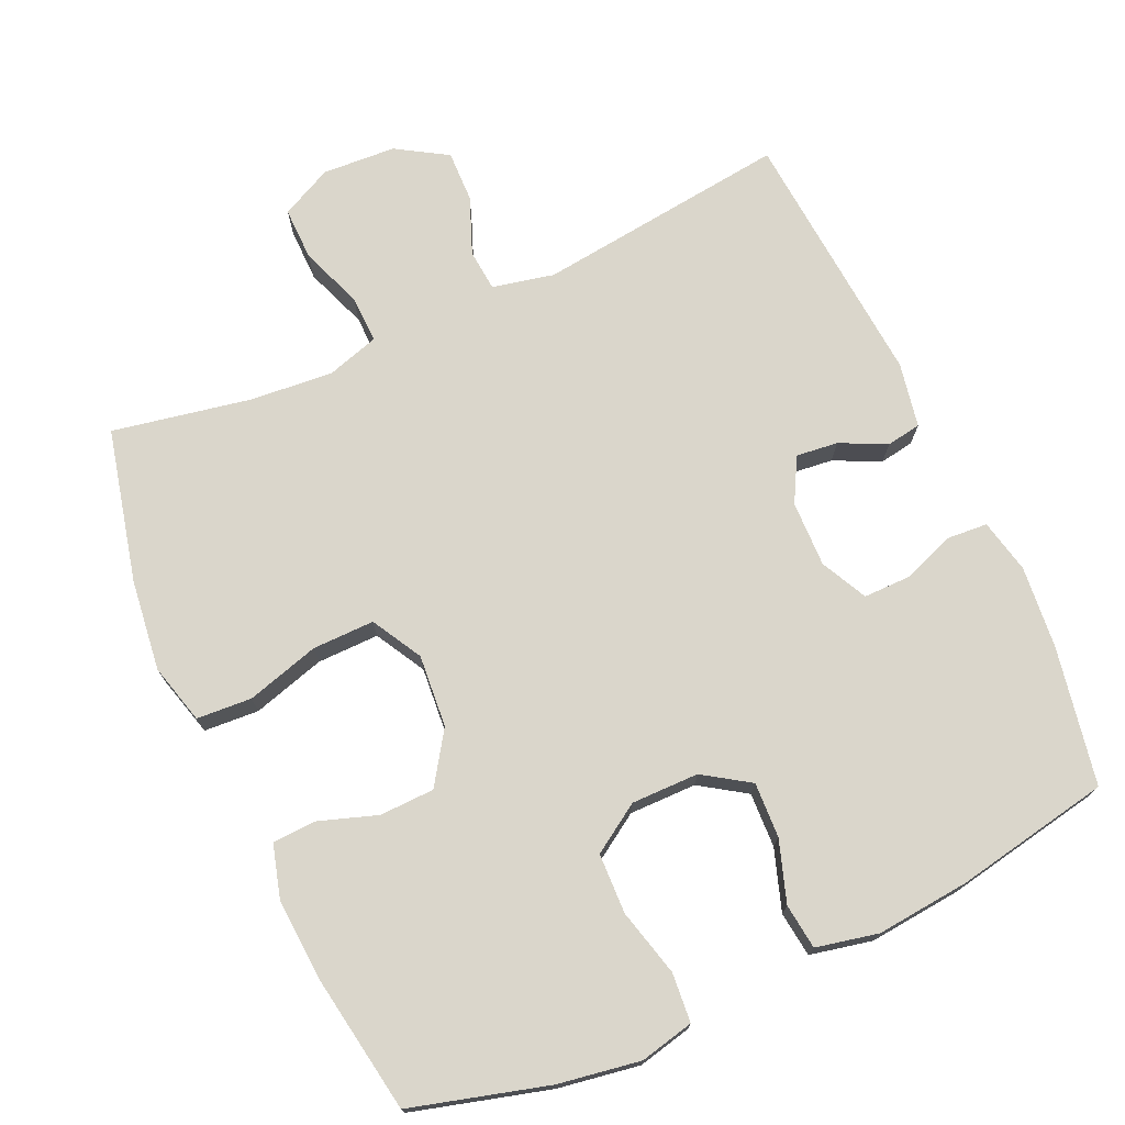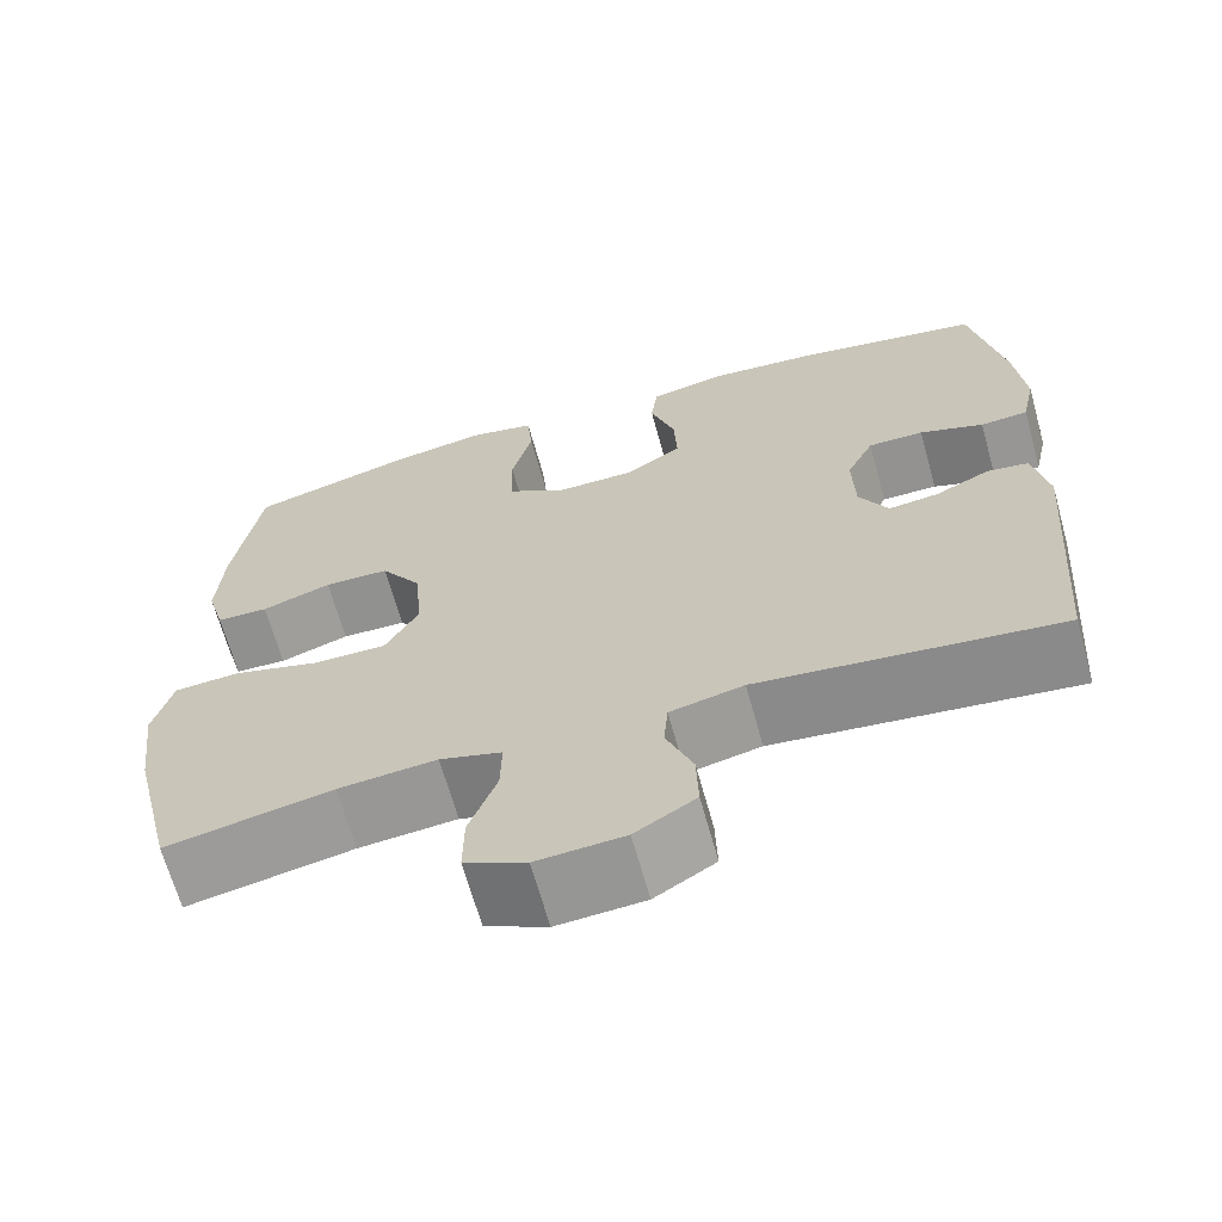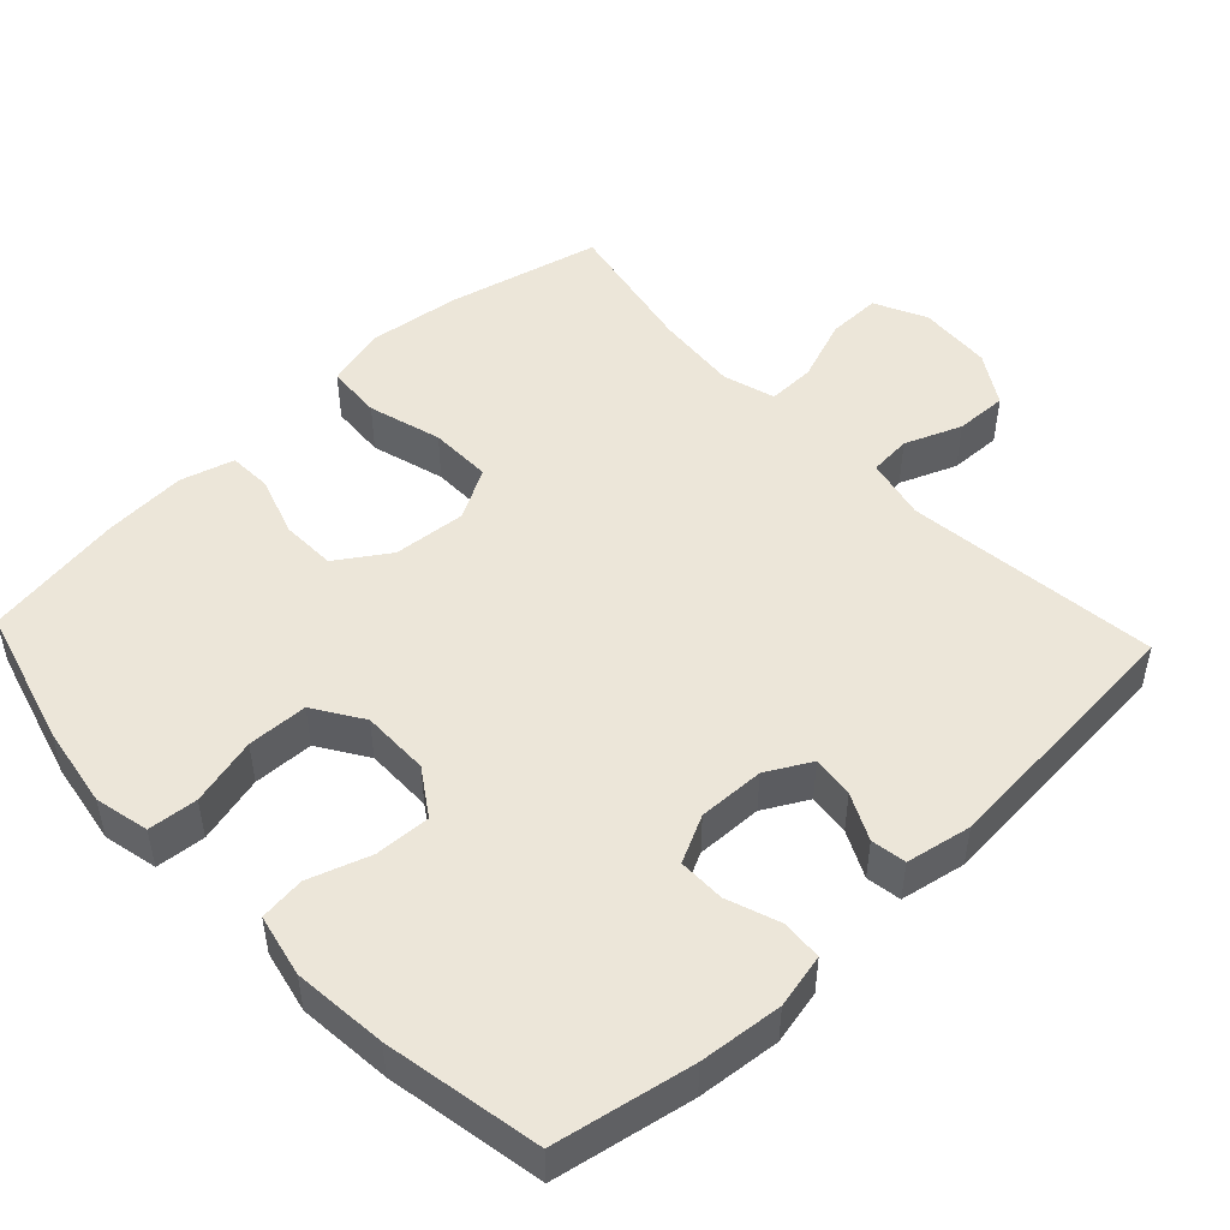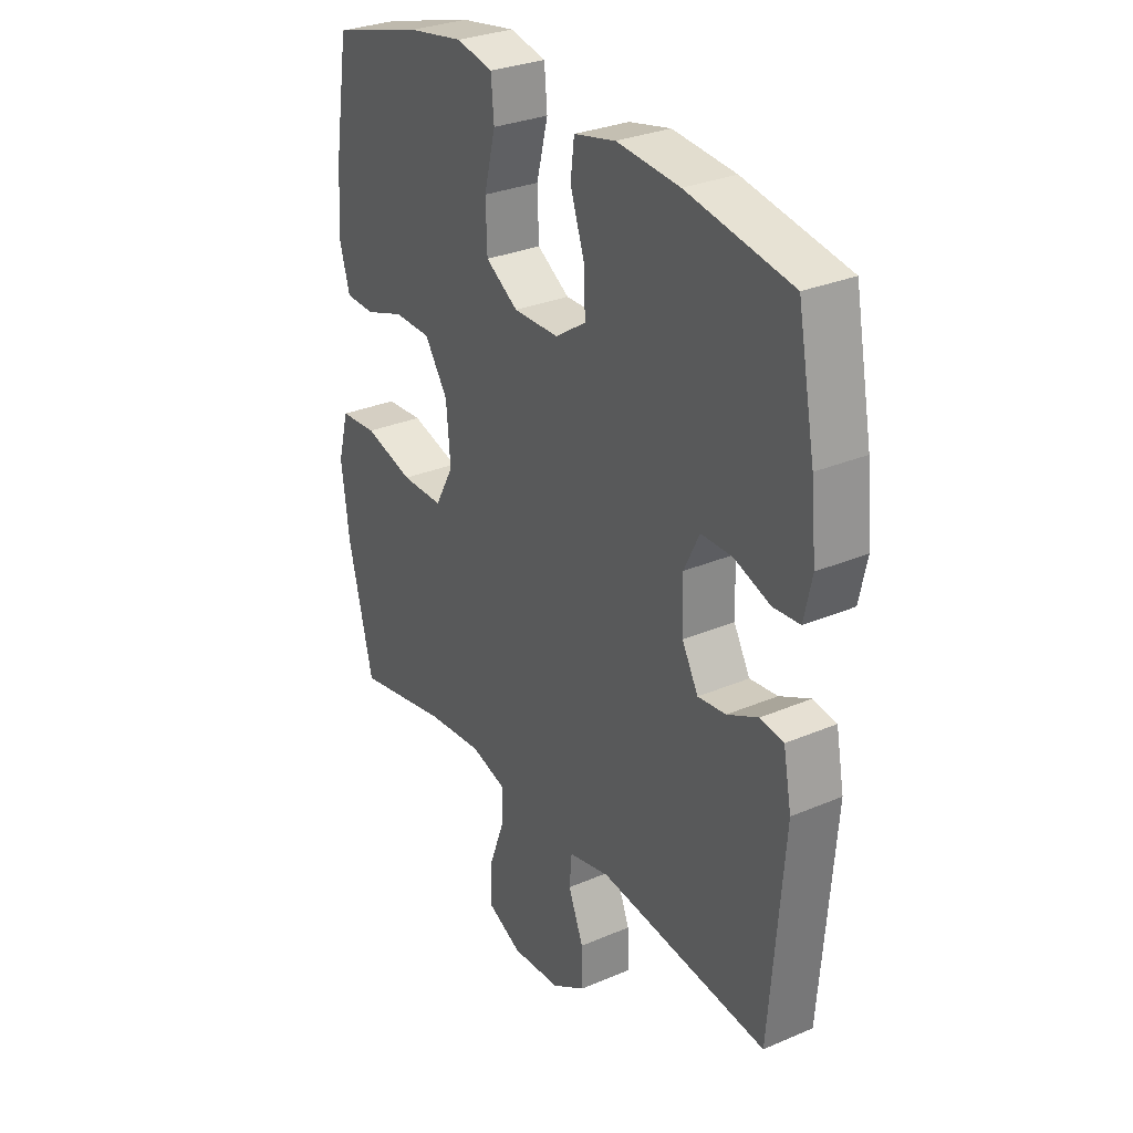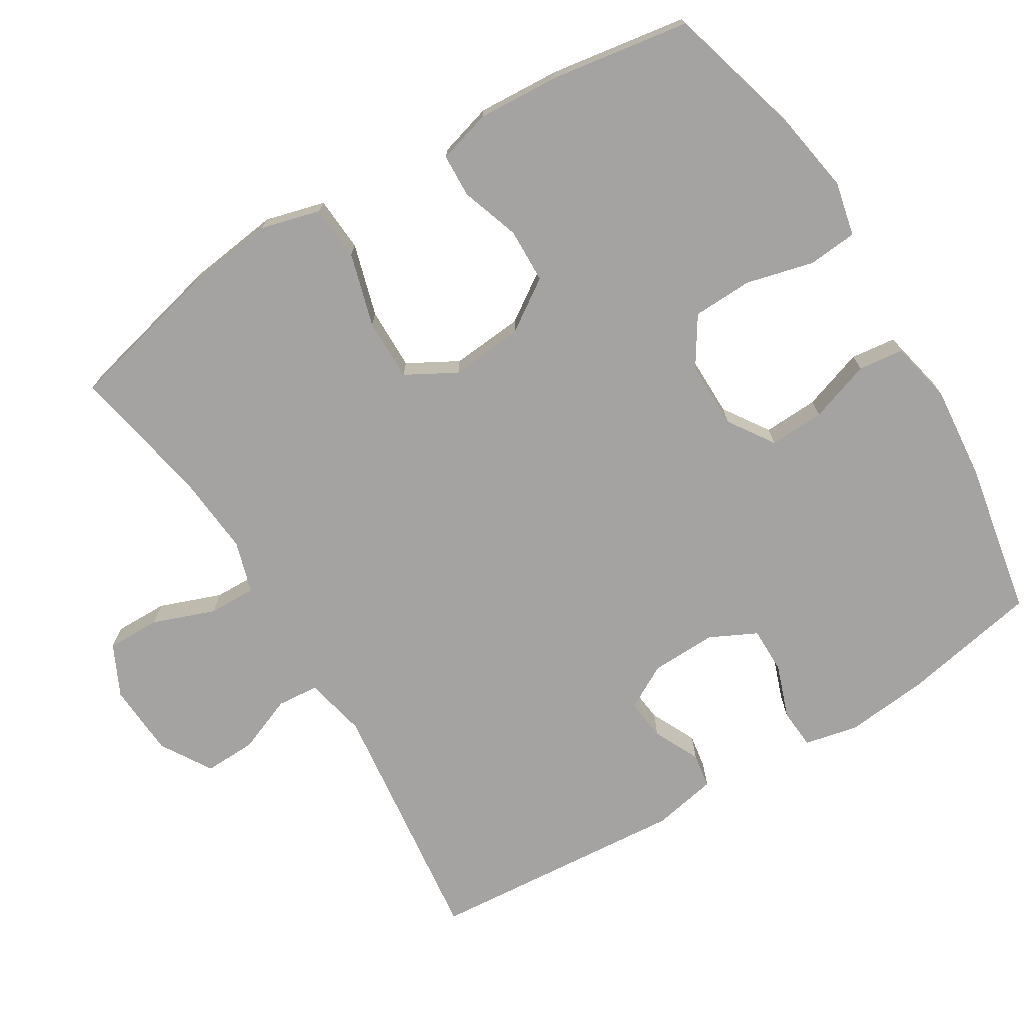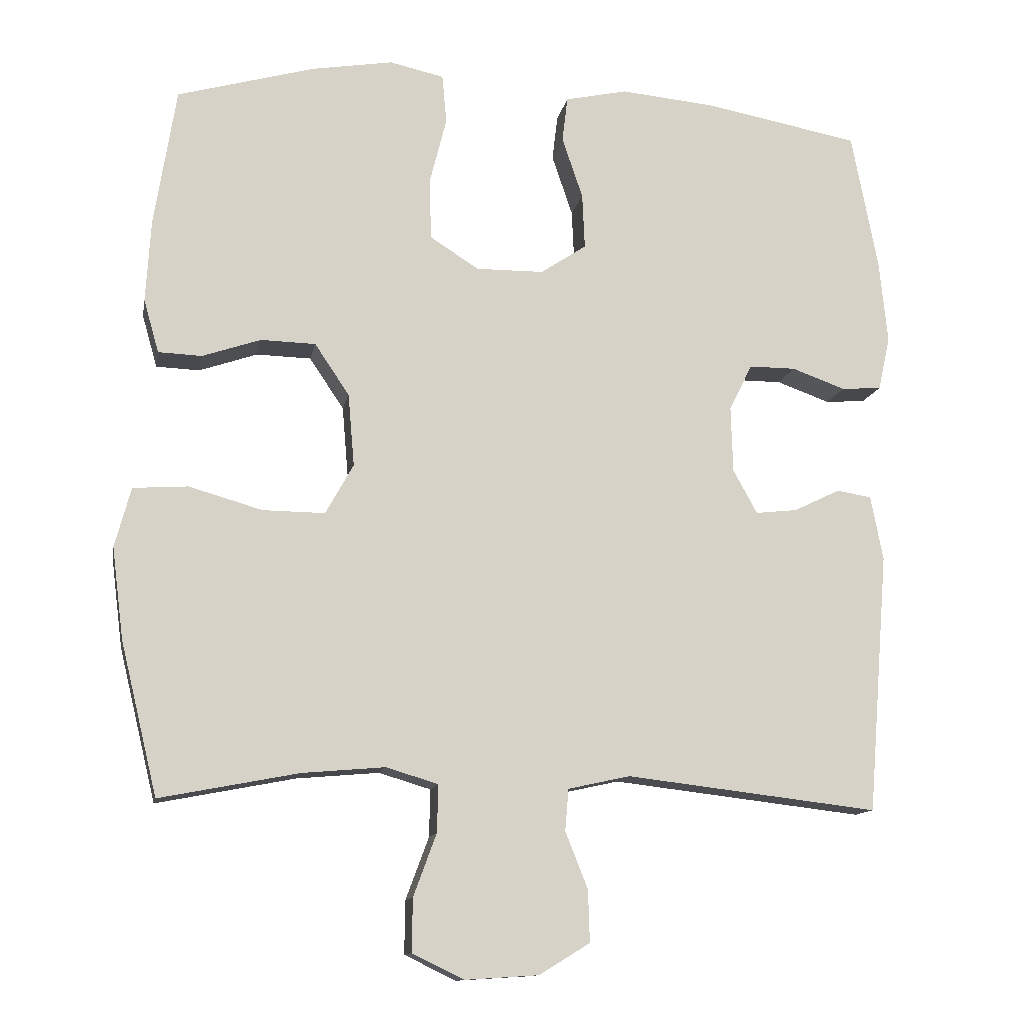
<metadata>
{"format":"obj","ext":"obj","renderer":"f3d","projection":"perspective","resolution":1024,"background":"white","views":[{"elev":73.7,"azim":-24.5,"up":"+Y"},{"elev":-66.5,"azim":15.5,"up":"+Z"},{"elev":49.5,"azim":46.7,"up":"+Y"},{"elev":29.7,"azim":57.9,"up":"+Z"},{"elev":-73.1,"azim":-58.6,"up":"+Y"},{"elev":-12.3,"azim":-10.3,"up":"+Z"}]}
</metadata>
<code>
o path1882
v -0.305 0.0375 -0.4403
v -0.1899 0.0375 -0.4304
v -0.1173 0.0375 -0.4522
v -0.1188 0.0375 -0.5185
v -0.1511 0.0375 -0.6053
v -0.152 0.0375 -0.6795
v -0.08031 0.0375 -0.7144
v 0.02219 0.0375 -0.708
v 0.09297 0.0375 -0.6646
v 0.09076 0.0375 -0.5922
v 0.05948 0.0375 -0.5137
v 0.06435 0.0375 -0.4554
v 0.1504 0.0375 -0.4364
v 0.5024 0.0375 -0.478
v 0.5313 0.0375 -0.1152
v 0.514 0.0375 -0.02484
v 0.4655 0.0375 -0.01704
v 0.4013 0.0375 -0.04823
v 0.343 0.0375 -0.05485
v 0.3093 0.0375 0.006491
v 0.3067 0.0375 0.09845
v 0.3388 0.0375 0.1635
v 0.4038 0.0375 0.1633
v 0.4784 0.0375 0.1365
v 0.5342 0.0375 0.1407
v 0.5506 0.0375 0.2159
v 0.5392 0.0375 0.3312
v 0.5024 0.0375 0.5239
v 0.2851 0.0375 0.5646
v 0.1545 0.0375 0.577
v 0.0679 0.0375 0.5581
v 0.06033 0.0375 0.4948
v 0.08925 0.0375 0.4092
v 0.09275 0.0375 0.3321
v 0.02874 0.0375 0.2896
v -0.06558 0.0375 0.2888
v -0.1332 0.0375 0.3324
v -0.1361 0.0375 0.4163
v -0.1122 0.0375 0.5107
v -0.1183 0.0375 0.5793
v -0.1939 0.0375 0.5963
v -0.3084 0.0375 0.5773
v -0.4993 0.0375 0.5239
v -0.5299 0.0375 0.3305
v -0.5368 0.0375 0.2152
v -0.5156 0.0375 0.1408
v -0.4549 0.0375 0.1384
v -0.3733 0.0375 0.1661
v -0.2969 0.0375 0.164
v -0.2487 0.0375 0.09212
v -0.2399 0.0375 -0.009145
v -0.2789 0.0375 -0.07928
v -0.3656 0.0375 -0.07838
v -0.4677 0.0375 -0.04897
v -0.5446 0.0375 -0.05417
v -0.5669 0.0375 -0.1376
v -0.5507 0.0375 -0.2651
v -0.4993 0.0375 -0.478
v -0.305 -0.0375 -0.4403
v -0.1899 -0.0375 -0.4304
v -0.1173 -0.0375 -0.4522
v -0.1188 -0.0375 -0.5185
v -0.1511 -0.0375 -0.6053
v -0.152 -0.0375 -0.6795
v -0.08031 -0.0375 -0.7144
v 0.02219 -0.0375 -0.708
v 0.09297 -0.0375 -0.6646
v 0.09076 -0.0375 -0.5922
v 0.05948 -0.0375 -0.5137
v 0.06435 -0.0375 -0.4554
v 0.1504 -0.0375 -0.4364
v 0.5024 -0.0375 -0.478
v 0.5313 -0.0375 -0.1152
v 0.514 -0.0375 -0.02484
v 0.4655 -0.0375 -0.01704
v 0.4013 -0.0375 -0.04823
v 0.343 -0.0375 -0.05485
v 0.3093 -0.0375 0.006491
v 0.3067 -0.0375 0.09845
v 0.3388 -0.0375 0.1635
v 0.4038 -0.0375 0.1633
v 0.4784 -0.0375 0.1365
v 0.5342 -0.0375 0.1407
v 0.5506 -0.0375 0.2159
v 0.5392 -0.0375 0.3312
v 0.5024 -0.0375 0.5239
v 0.2851 -0.0375 0.5646
v 0.1545 -0.0375 0.577
v 0.0679 -0.0375 0.5581
v 0.06033 -0.0375 0.4948
v 0.08925 -0.0375 0.4092
v 0.09275 -0.0375 0.3321
v 0.02874 -0.0375 0.2896
v -0.06558 -0.0375 0.2888
v -0.1332 -0.0375 0.3324
v -0.1361 -0.0375 0.4163
v -0.1122 -0.0375 0.5107
v -0.1183 -0.0375 0.5793
v -0.1939 -0.0375 0.5963
v -0.3084 -0.0375 0.5773
v -0.4993 -0.0375 0.5239
v -0.5299 -0.0375 0.3305
v -0.5368 -0.0375 0.2152
v -0.5156 -0.0375 0.1408
v -0.4549 -0.0375 0.1384
v -0.3733 -0.0375 0.1661
v -0.2969 -0.0375 0.164
v -0.2487 -0.0375 0.09212
v -0.2399 -0.0375 -0.009145
v -0.2789 -0.0375 -0.07928
v -0.3656 -0.0375 -0.07838
v -0.4677 -0.0375 -0.04897
v -0.5446 -0.0375 -0.05417
v -0.5669 -0.0375 -0.1376
v -0.5507 -0.0375 -0.2651
v -0.4993 -0.0375 -0.478
v -0.5446 0.0375 -0.05417
v -0.5446 0.0375 -0.05417
v -0.5669 0.0375 -0.1376
v -0.5507 0.0375 -0.2651
v -0.4677 0.0375 -0.04897
v -0.5299 0.0375 0.3305
v -0.5368 0.0375 0.2152
v -0.5156 0.0375 0.1408
v -0.5156 0.0375 0.1408
v -0.4549 0.0375 0.1384
v -0.4993 0.0375 0.5239
v -0.4993 0.0375 0.5239
v -0.4993 0.0375 -0.478
v -0.4993 0.0375 -0.478
v -0.3656 0.0375 -0.07838
v -0.3733 0.0375 0.1661
v -0.3084 0.0375 0.5773
v -0.305 0.0375 -0.4403
v -0.2969 0.0375 0.164
v -0.2789 0.0375 -0.07928
v -0.2789 0.0375 -0.07928
v -0.1939 0.0375 0.5963
v -0.1899 0.0375 -0.4304
v -0.2487 0.0375 0.09212
v -0.2399 0.0375 -0.009145
v -0.1183 0.0375 0.5793
v -0.1183 0.0375 0.5793
v -0.1173 0.0375 -0.4522
v -0.1173 0.0375 -0.4522
v -0.1511 0.0375 -0.6053
v -0.152 0.0375 -0.6795
v -0.152 0.0375 -0.6795
v -0.08031 0.0375 -0.7144
v -0.1188 0.0375 -0.5185
v -0.1122 0.0375 0.5107
v -0.1361 0.0375 0.4163
v -0.1332 0.0375 0.3324
v -0.06558 0.0375 0.2888
v 0.02219 0.0375 -0.708
v 0.02874 0.0375 0.2896
v 0.09297 0.0375 -0.6646
v 0.09297 0.0375 -0.6646
v 0.09275 0.0375 0.3321
v 0.05948 0.0375 -0.5137
v 0.06435 0.0375 -0.4554
v 0.06435 0.0375 -0.4554
v 0.09076 0.0375 -0.5922
v 0.0679 0.0375 0.5581
v 0.0679 0.0375 0.5581
v 0.06033 0.0375 0.4948
v 0.08925 0.0375 0.4092
v 0.1504 0.0375 -0.4364
v 0.1545 0.0375 0.577
v 0.2851 0.0375 0.5646
v 0.3093 0.0375 0.006491
v 0.3067 0.0375 0.09845
v 0.3388 0.0375 0.1635
v 0.3388 0.0375 0.1635
v 0.343 0.0375 -0.05485
v 0.343 0.0375 -0.05485
v 0.4038 0.0375 0.1633
v 0.4013 0.0375 -0.04823
v 0.4655 0.0375 -0.01704
v 0.4784 0.0375 0.1365
v 0.5024 0.0375 0.5239
v 0.5024 0.0375 0.5239
v 0.514 0.0375 -0.02484
v 0.514 0.0375 -0.02484
v 0.5024 0.0375 -0.478
v 0.5024 0.0375 -0.478
v 0.5342 0.0375 0.1407
v 0.5342 0.0375 0.1407
v 0.5313 0.0375 -0.1152
v 0.5392 0.0375 0.3312
v 0.5506 0.0375 0.2159
v -0.5446 -0.0375 -0.05417
v -0.5446 -0.0375 -0.05417
v -0.5669 -0.0375 -0.1376
v -0.5507 -0.0375 -0.2651
v -0.4677 -0.0375 -0.04897
v -0.5299 -0.0375 0.3305
v -0.5368 -0.0375 0.2152
v -0.5156 -0.0375 0.1408
v -0.5156 -0.0375 0.1408
v -0.4549 -0.0375 0.1384
v -0.4993 -0.0375 0.5239
v -0.4993 -0.0375 0.5239
v -0.4993 -0.0375 -0.478
v -0.4993 -0.0375 -0.478
v -0.3656 -0.0375 -0.07838
v -0.3733 -0.0375 0.1661
v -0.3084 -0.0375 0.5773
v -0.305 -0.0375 -0.4403
v -0.2969 -0.0375 0.164
v -0.2789 -0.0375 -0.07928
v -0.2789 -0.0375 -0.07928
v -0.1939 -0.0375 0.5963
v -0.1899 -0.0375 -0.4304
v -0.2487 -0.0375 0.09212
v -0.2399 -0.0375 -0.009145
v -0.1183 -0.0375 0.5793
v -0.1183 -0.0375 0.5793
v -0.1173 -0.0375 -0.4522
v -0.1173 -0.0375 -0.4522
v -0.1511 -0.0375 -0.6053
v -0.152 -0.0375 -0.6795
v -0.152 -0.0375 -0.6795
v -0.08031 -0.0375 -0.7144
v -0.1188 -0.0375 -0.5185
v -0.1122 -0.0375 0.5107
v -0.1361 -0.0375 0.4163
v -0.1332 -0.0375 0.3324
v -0.06558 -0.0375 0.2888
v 0.02219 -0.0375 -0.708
v 0.02874 -0.0375 0.2896
v 0.09297 -0.0375 -0.6646
v 0.09297 -0.0375 -0.6646
v 0.09275 -0.0375 0.3321
v 0.05948 -0.0375 -0.5137
v 0.06435 -0.0375 -0.4554
v 0.06435 -0.0375 -0.4554
v 0.09076 -0.0375 -0.5922
v 0.0679 -0.0375 0.5581
v 0.0679 -0.0375 0.5581
v 0.06033 -0.0375 0.4948
v 0.08925 -0.0375 0.4092
v 0.1504 -0.0375 -0.4364
v 0.1545 -0.0375 0.577
v 0.2851 -0.0375 0.5646
v 0.3093 -0.0375 0.006491
v 0.3067 -0.0375 0.09845
v 0.3388 -0.0375 0.1635
v 0.3388 -0.0375 0.1635
v 0.343 -0.0375 -0.05485
v 0.343 -0.0375 -0.05485
v 0.4038 -0.0375 0.1633
v 0.4013 -0.0375 -0.04823
v 0.4655 -0.0375 -0.01704
v 0.4784 -0.0375 0.1365
v 0.5024 -0.0375 0.5239
v 0.5024 -0.0375 0.5239
v 0.514 -0.0375 -0.02484
v 0.514 -0.0375 -0.02484
v 0.5024 -0.0375 -0.478
v 0.5024 -0.0375 -0.478
v 0.5342 -0.0375 0.1407
v 0.5342 -0.0375 0.1407
v 0.5313 -0.0375 -0.1152
v 0.5392 -0.0375 0.3312
v 0.5506 -0.0375 0.2159
f 238 235 225
f 262 266 255
f 207 197 198
f 197 228 227
f 197 208 202
f 245 248 265
f 211 236 216
f 247 231 246
f 236 246 216
f 213 226 217
f 197 227 208
f 216 229 215
f 256 245 265
f 228 210 229
f 195 206 194
f 231 229 216
f 232 238 230
f 215 229 210
f 209 206 195
f 236 219 235
f 247 234 231
f 244 242 245
f 234 248 245
f 246 243 250
f 209 195 204
f 201 198 199
f 255 266 252
f 222 224 221
f 252 265 248
f 221 230 225
f 245 242 234
f 266 265 252
f 227 226 213
f 194 196 192
f 241 244 239
f 211 206 209
f 214 211 209
f 253 250 264
f 248 234 247
f 219 236 211
f 236 243 246
f 206 196 194
f 208 227 213
f 225 235 219
f 224 230 221
f 253 264 254
f 207 198 201
f 210 228 207
f 219 211 214
f 238 225 230
f 242 244 241
f 264 250 260
f 260 250 243
f 207 228 197
f 246 231 216
f 258 254 264
f 118 56 114 193
f 56 57 115 114
f 54 55 113 112
f 44 45 103 102
f 45 125 200 103
f 46 47 105 104
f 128 44 102 203
f 57 130 205 115
f 53 54 112 111
f 47 48 106 105
f 42 43 101 100
f 58 1 59 116
f 48 49 107 106
f 137 53 111 212
f 41 42 100 99
f 1 2 60 59
f 49 50 108 107
f 51 52 110 109
f 50 51 109 108
f 143 41 99 218
f 2 145 220 60
f 5 148 223 63
f 6 7 65 64
f 4 5 63 62
f 39 40 98 97
f 38 39 97 96
f 37 38 96 95
f 36 37 95 94
f 3 4 62 61
f 7 8 66 65
f 35 36 94 93
f 8 158 233 66
f 34 35 93 92
f 11 162 237 69
f 10 11 69 68
f 9 10 68 67
f 165 32 90 240
f 32 33 91 90
f 12 13 71 70
f 30 31 89 88
f 33 34 92 91
f 29 30 88 87
f 20 21 79 78
f 21 174 249 79
f 176 20 78 251
f 22 23 81 80
f 18 19 77 76
f 17 18 76 75
f 23 24 82 81
f 182 29 87 257
f 184 17 75 259
f 13 186 261 71
f 24 188 263 82
f 15 16 74 73
f 14 15 73 72
f 27 28 86 85
f 26 27 85 84
f 25 26 84 83
f 163 150 160
f 187 180 191
f 132 123 122
f 122 152 153
f 122 127 133
f 170 190 173
f 136 141 161
f 172 171 156
f 161 141 171
f 138 142 151
f 122 133 152
f 141 140 154
f 181 190 170
f 153 154 135
f 120 119 131
f 156 141 154
f 157 155 163
f 140 135 154
f 134 120 131
f 161 160 144
f 172 156 159
f 169 170 167
f 159 170 173
f 171 175 168
f 134 129 120
f 126 124 123
f 180 177 191
f 147 146 149
f 177 173 190
f 146 150 155
f 170 159 167
f 191 177 190
f 152 138 151
f 119 117 121
f 166 164 169
f 136 134 131
f 139 134 136
f 178 189 175
f 173 172 159
f 144 136 161
f 161 171 168
f 131 119 121
f 133 138 152
f 150 144 160
f 149 146 155
f 178 179 189
f 132 126 123
f 135 132 153
f 144 139 136
f 163 155 150
f 167 166 169
f 189 185 175
f 185 168 175
f 132 122 153
f 171 141 156
f 183 189 179

</code>
